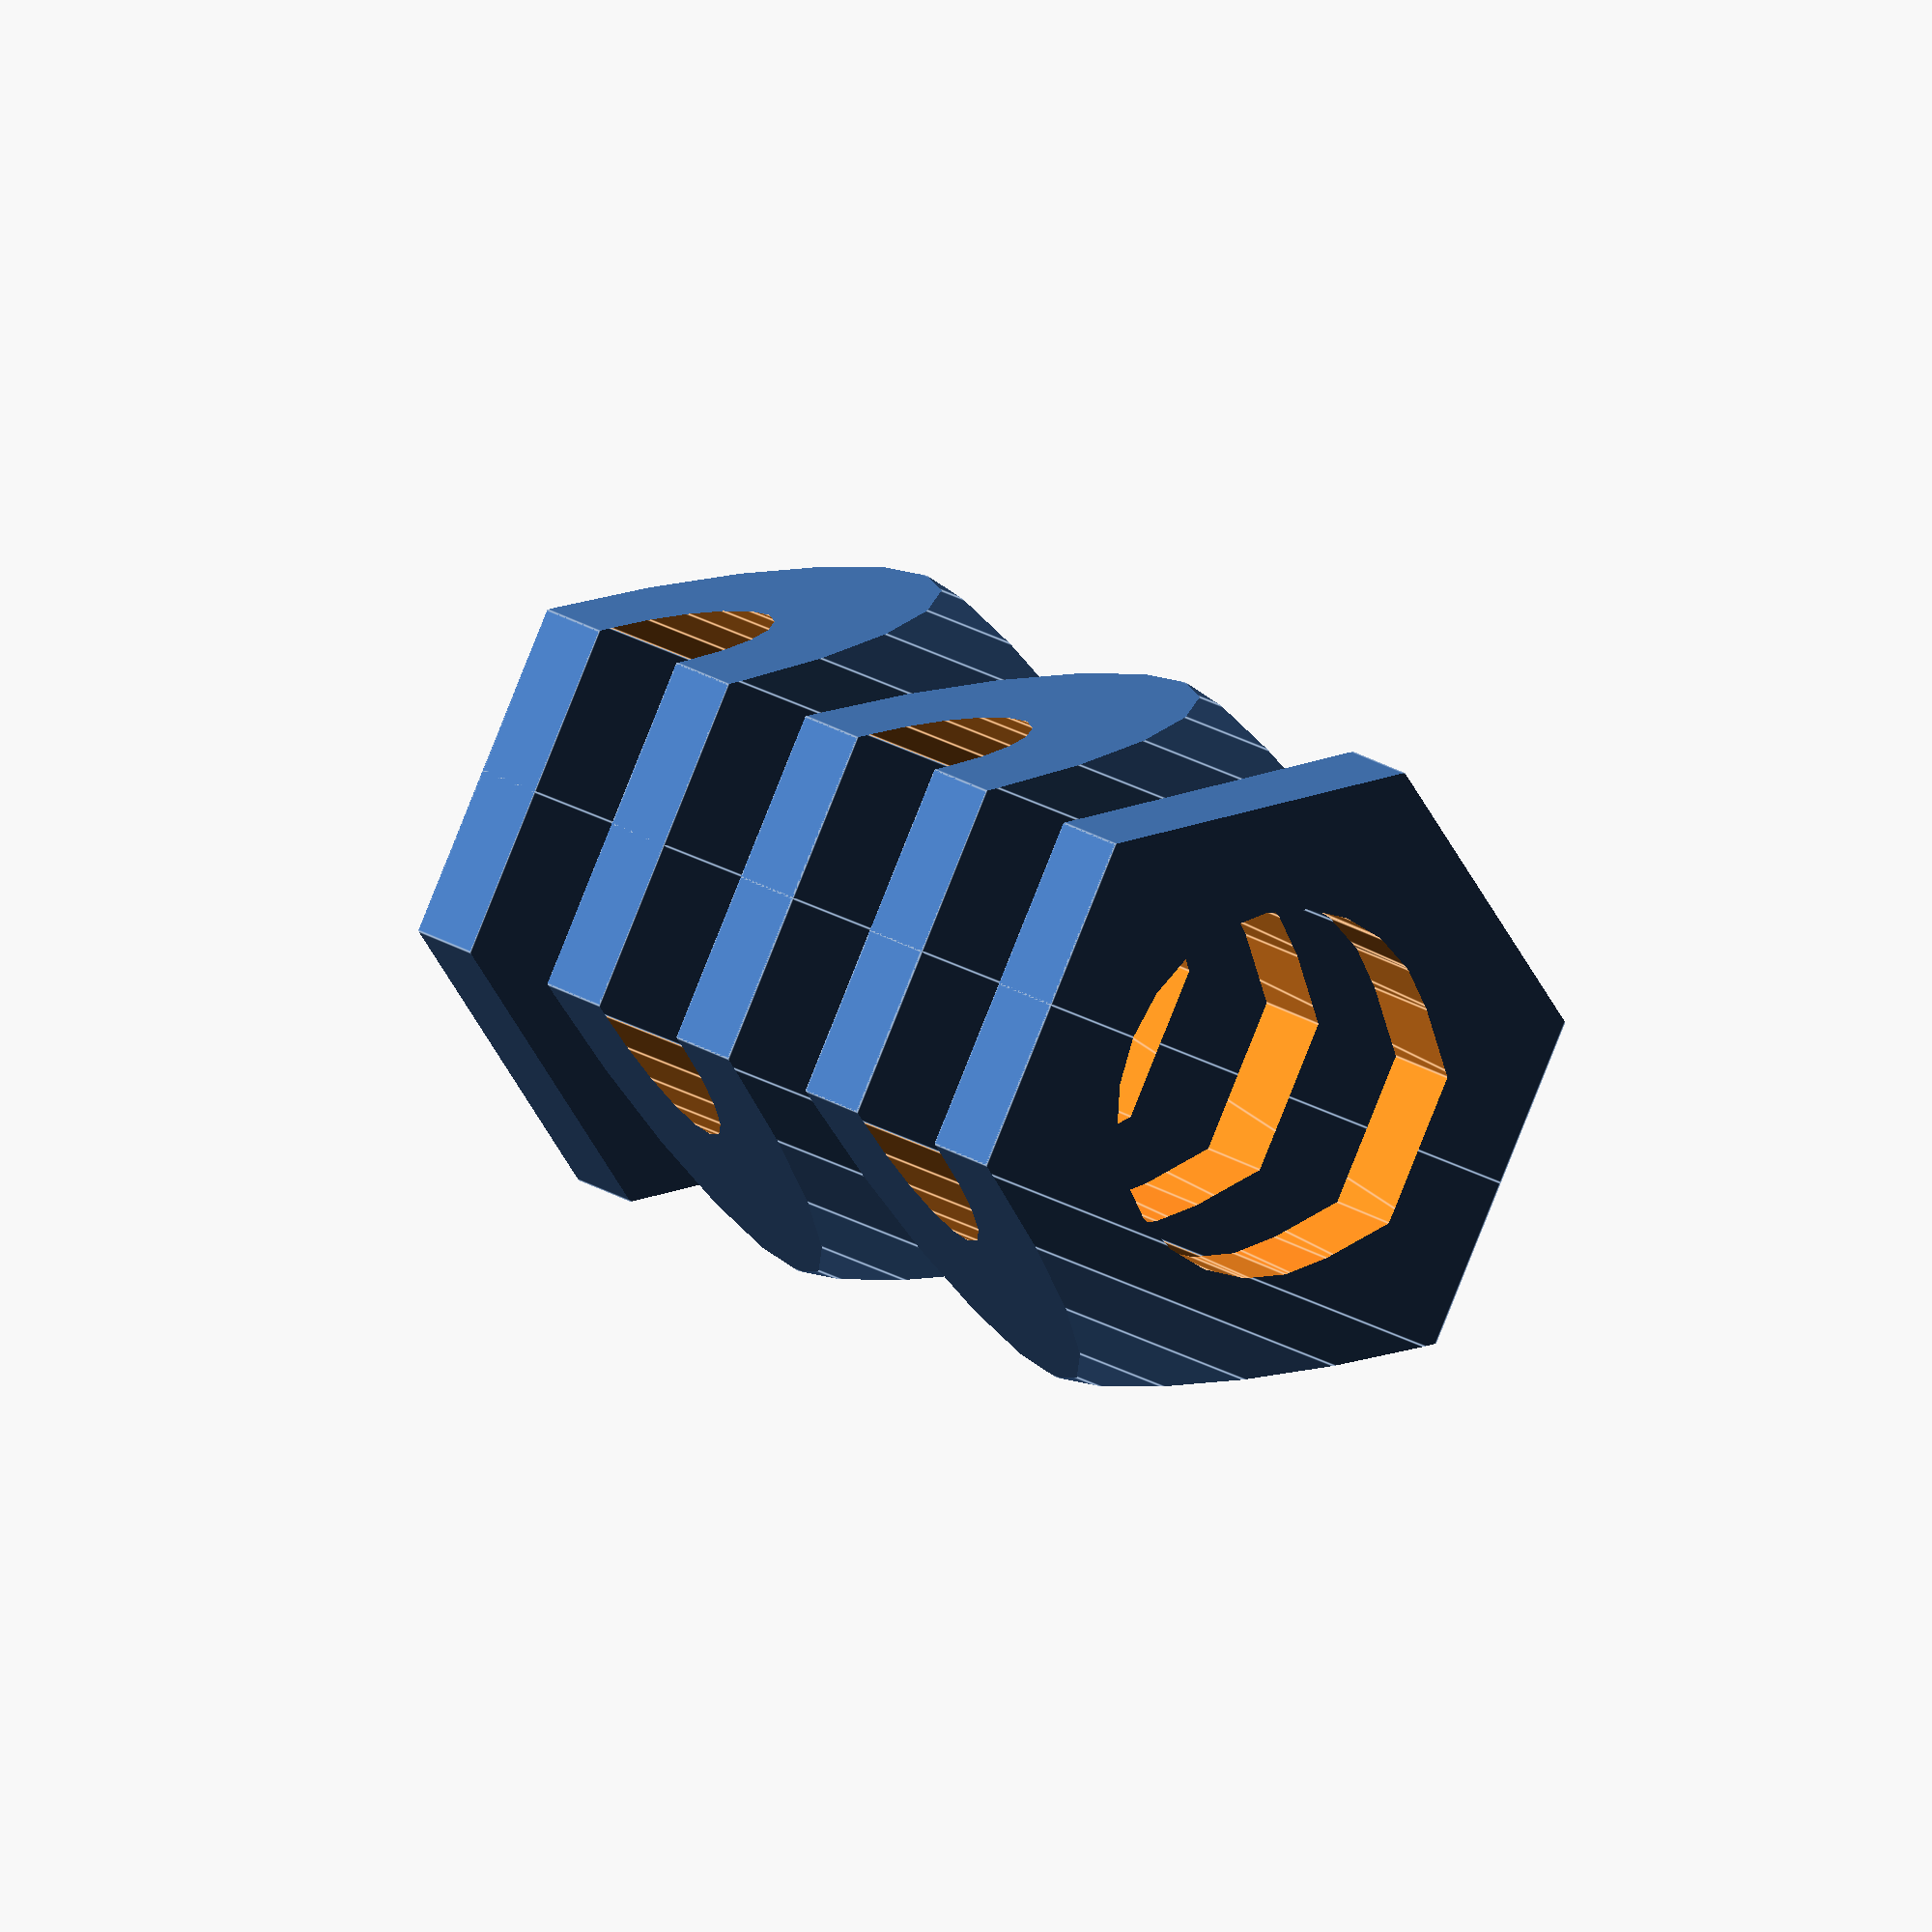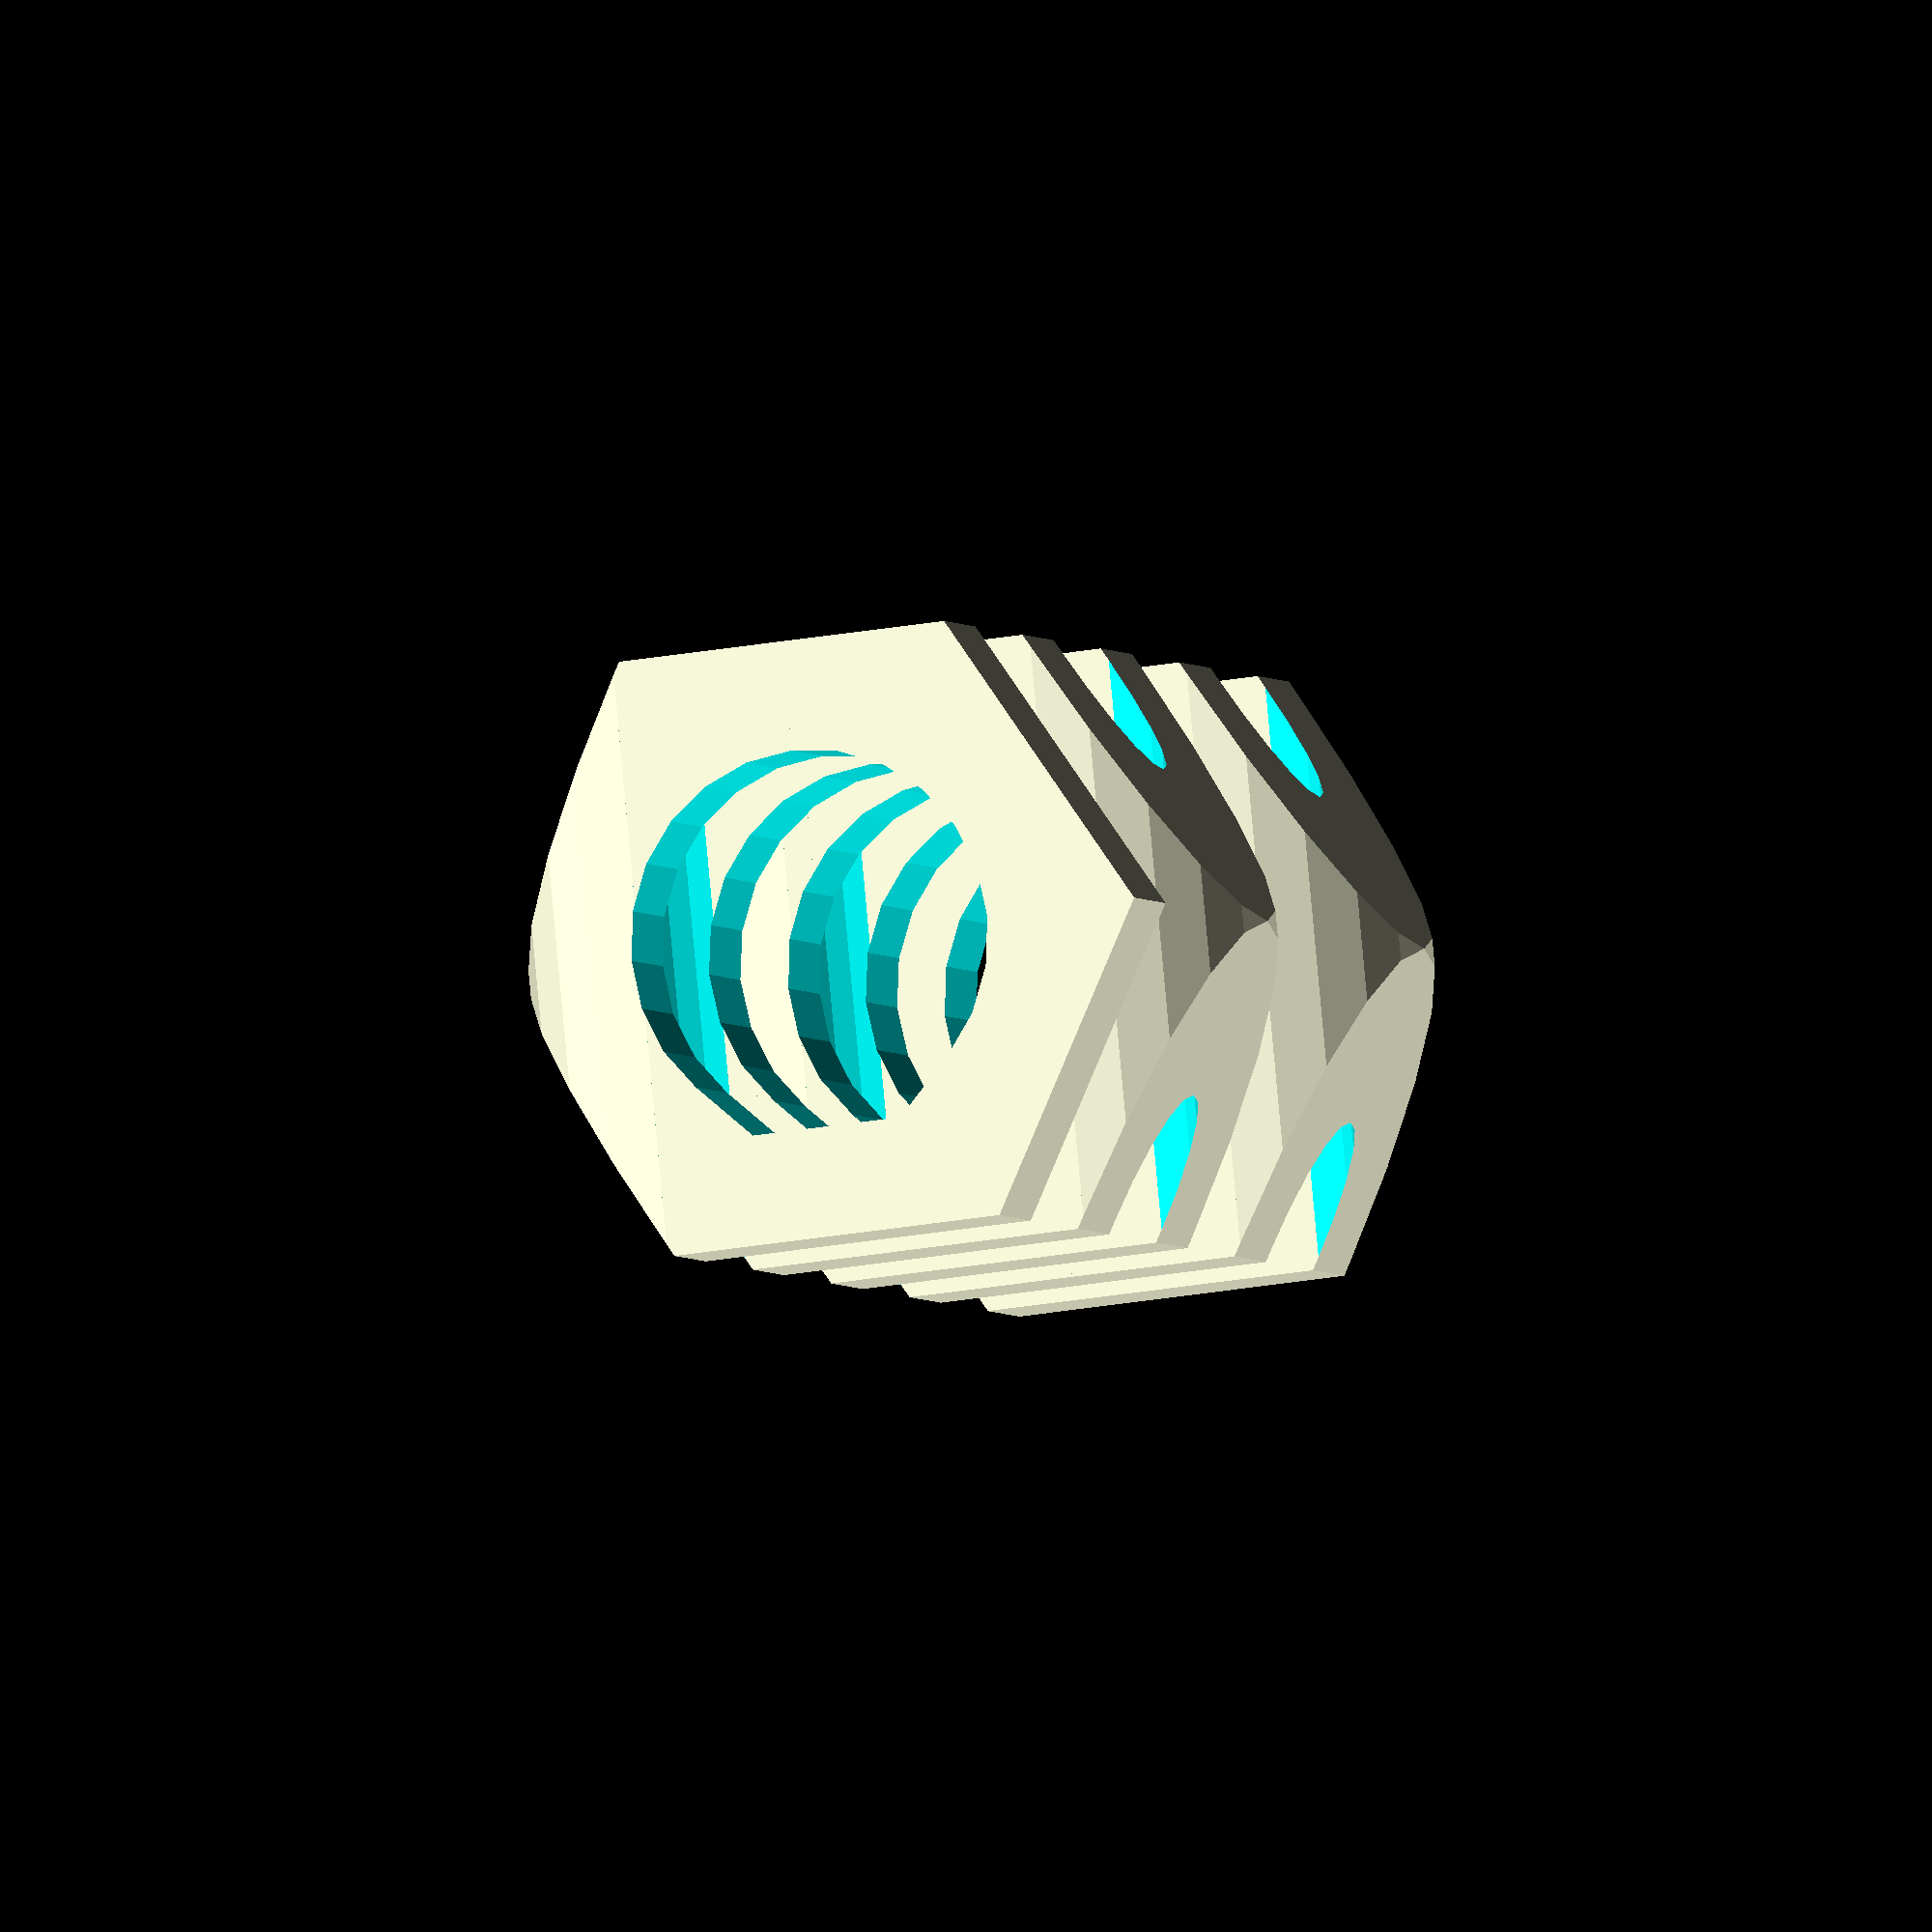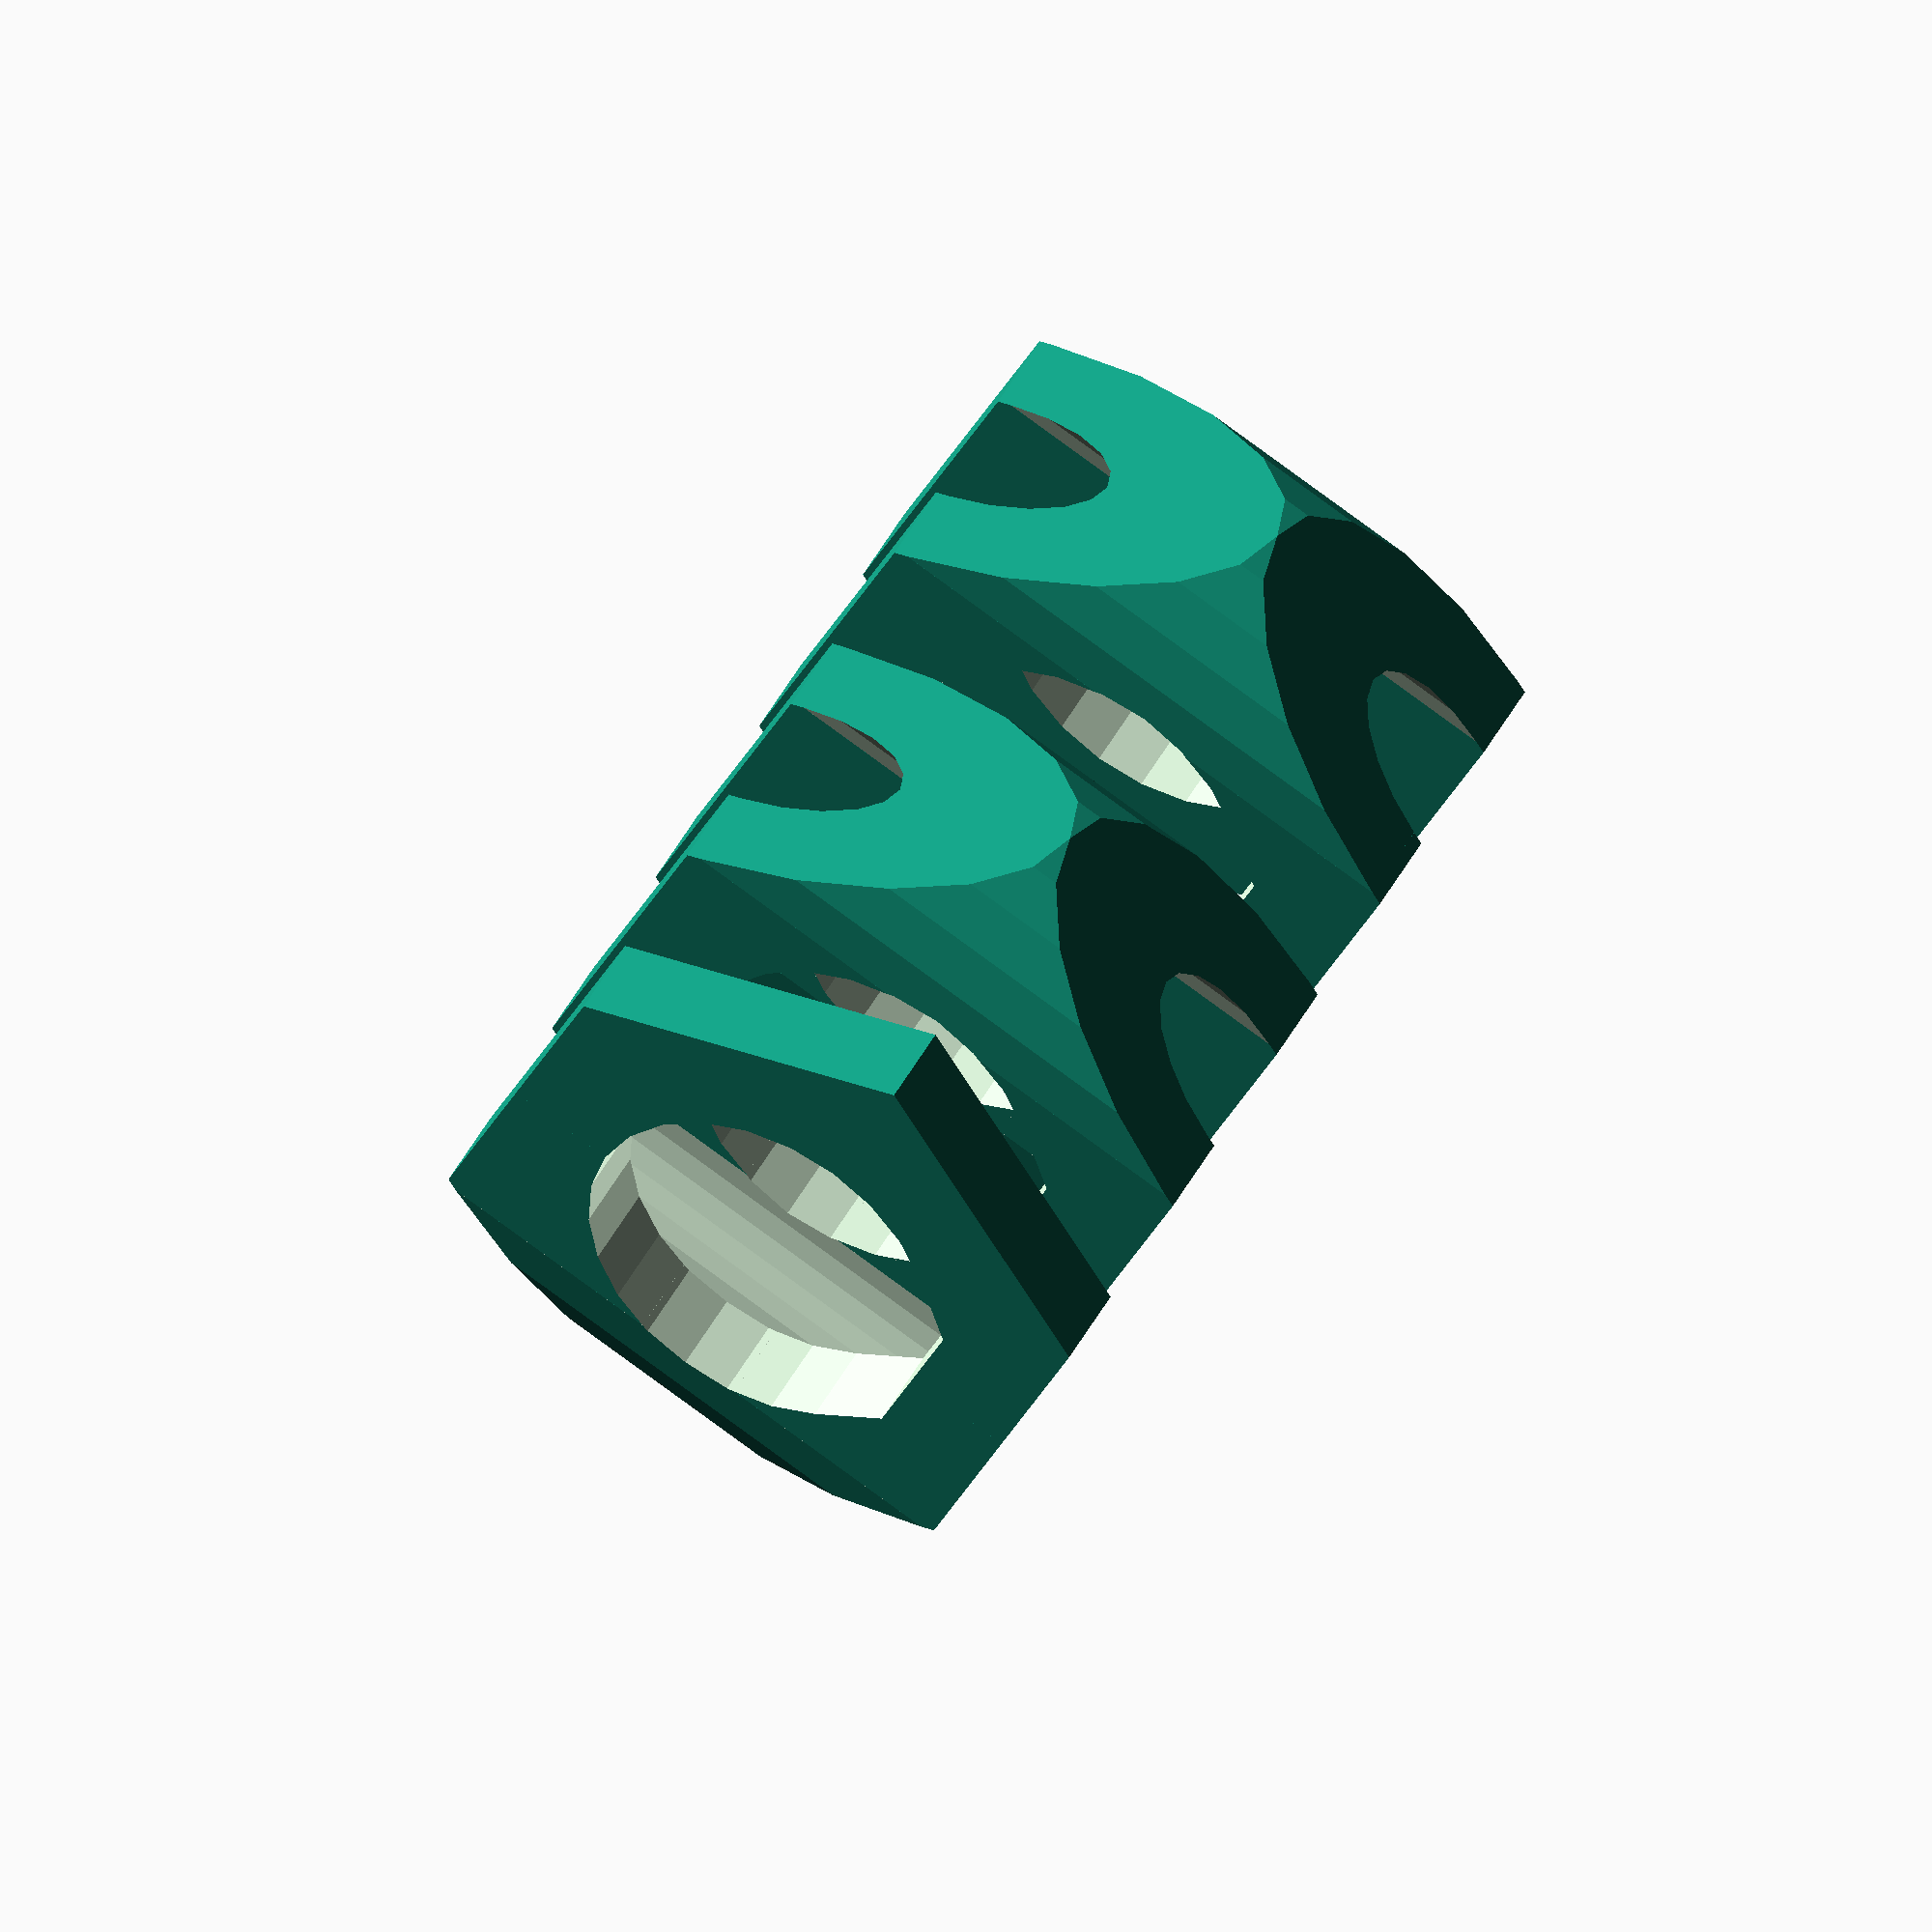
<openscad>
//---------------------------------------------------------------------------------------------
//-- Printable parameterized spring
//-- (c) Juan Gonzalez-Gomez (Obijuan) juan@iearobotics.com
//-- April-2012
//---------------------------------------------------------------------------------------------
//-- Proof of concept
//---------------------------------------------------------------------------------------------


//-- Spring folds. It is implemented by means of arcs
//-- It consist of two parts: the arc and the arms
//-- r = Inner arc radius
//-- th = thickness
//-- w = width
//-- arc_len = Length of the two arms
module spring_arc(arm_len, r, th, w)
{
  //-- outer radius
  or = r + th; 

  translate([arm_len,or,0])
  union() {

    //-- Arc
    difference() {
      cylinder(r=or, h=w, center=true, $fn=20);

      translate([-or,0,0])
          cube([2*or, 2*or+2, w+2],center=true);

      cylinder(r=r, h=w+10, center=true, $fn=20);

    }

    //-- Arms
    translate([-arm_len/2,th/2+r,0])
      cube([arm_len,th,w],center=true);

    translate([-arm_len/2,-th/2-r,0])
      cube([arm_len,th,w],center=true);
  }
}

//---------------------------------------------------------
//-- This module creates the spring, with a square section
//-- and no drills
//-- Spring parameters:
//--  -fid: Fold inner diameter
//--  -th: thickness 
//--  -folds: Number of folds: starting from 1
//--  -lx,lz: Spring length on x and z axes respectively
//--------------------------------------------------------
module parametric_spring_common(fid=3, th=2, folds=8, lx=20, lz=20)
{

  step = 2*(fid + th);
  arm_len = (lx - fid - 2*th)/2;
  ly = folds*step/2;

  translate([0,-ly/2,0])
  union() {

    //-- Right folds
    for (i=[1:ceil(folds/2)]) {
      translate([0, (i-1)*step,0])
        spring_arc(arm_len=arm_len, r=fid/2, th=th, w=lz);
    }

    //-- left folds
    if (folds>1) {
      for (i=[1:floor(folds/2)]) {
        translate([0, (i-1)*step+step/2,0])
          mirror([1,0,0])
          spring_arc(arm_len=arm_len, r=fid/2, th=th, w=lz);
      }
    }

    translate([-lx/4,th/2,0])
      cube([lx/2,th,lz], center=true);

    if ((folds%2)==0)
      translate([lx/4, th/2+(step/2)*folds,0])
        cube([lx/2,th,lz], center=true);
    else
      translate([-lx/4, th/2+(step/2)*folds,0])
        cube([lx/2,th,lz], center=true);
  }
}

module teardrop(r,h)
{
  $fa=15.0;
  $fs=0.1;

  diameter=2*r;

  translate([0,0,-h/2])
  linear_extrude(height=h, center=false, convexity=10)
  difference() {
    union() {
      circle(r=diameter/2);
      rotate(45) square(size=diameter/2,center=false);
    }
    translate([-diameter/2,diameter/2]) square(size=diameter);
  }
}

module pipe(hexa_diam=12, len=5, offs=0, sides=6)
{
  out_diam = 4*(hexa_diam/2 * cos(360/(2*sides)));


  difference() {
    rotate([90,0,0])
     cylinder(r=out_diam/2, h=len+10,center=true, $fn=sides);

    rotate([90,0,0])
     cylinder(r=hexa_diam/2+offs, h=len+15,center=true, $fn=sides);
  }
}

//---------------------------------------------
//-- Spring MAIN MODULES!
//-- Common parameters:
//--     -fid = folder inner diameter
//--     -th = thickness
//--     -folds = Number of folds in the spring
//--     -drill = Inner drill
//---------------------------------------------


//-------------------------------------
//-- Spring with a squeare section
//-- Specific parameters:
//--    lx, lz : square lenths
//-------------------------------------
module spring_square(fid=3, th=2, folds=8, lx=20, lz=20,drill=8)
{
  step = 2*(fid + th);
  arm_len = (lx - fid - 2*th)/2;
  ly = folds*(fid + th);
  echo(ly);

  difference() {
    parametric_spring_common(fid=fid,th=th, folds=folds, lx=lx, lz=lz);

    rotate([90,0,0])
      teardrop(r=drill/2,h=ly+10);
      //cylinder(r=drill/2, h=ly+10, center=true, $fn=20);
  }
}

//-----------------------------------------------------------------------
//-- Spring with an hexagonal section 
//-- Specific parameters:
//--    hexa_diam: external diameter
//--    offs: Additional distance added to the hexa_diam to 
//--      for changing the shape. When offs=0, it is a regular hexagon
//----------------------------------------------------------------------
module spring_hexagonal(fid=3, th=2, folds=8, hexa_diam=13 ,drill=8,offs=0)
{
   ly = folds*(fid + th);
  lx = hexa_diam;
  lz = 2*(hexa_diam/2 * cos(30));
  step = 2*(fid + th);
  arm_len = (lx - fid - 2*th)/2;
 

  difference() {
    parametric_spring_common(fid=fid,th=th, folds=folds, lx=lx, lz=lz);

    rotate([90,0,0])
      //cylinder(r=drill/2, h=ly+10, center=true, $fn=20);
      teardrop(r=drill/2,h=ly+10);

    pipe(hexa_diam=hexa_diam, len=ly,offs=offs,sides=6);
  }
}


//-----------------------------------------------------------------------
//-- Spring with an octogonal section 
//-- Specific parameters:
//--    hexa_diam: external diameter
//--    offs: Additional distance added to the hexa_diam to 
//--      for changing the shape. When offs=0, it is a regular hexagon
//----------------------------------------------------------------------
module spring_octogonal(fid=3, th=2, folds=8, hexa_diam=13 ,drill=8,offs=0)
{
   ly = folds*(fid + th);
  lx = hexa_diam;
  lz = 2*(hexa_diam/2 * cos(30));
  step = 2*(fid + th);
  arm_len = (lx - fid - 2*th)/2;
  echo(ly);

  difference() {
    parametric_spring_common(fid=fid,th=th, folds=folds, lx=lx, lz=lz);

    rotate([90,0,0])
      //cylinder(r=drill/2, h=ly+10, center=true, $fn=20);
      teardrop(r=drill/2,h=ly+10);

    rotate([0,45/2,0])
    pipe(hexa_diam=hexa_diam, len=ly,offs=offs, sides=8);
  }
}

//-- Example springs!

//translate([-30,0,0])
//spring_square(fid=3, th=2.8, folds=5, lx=22.2, lz=20, drill=14);

//-- This is the one used as a z axis spring on the Prusa Mendel
//translate([0,0,0])
spring_hexagonal(fid=3, th=2, folds=4, hexa_diam=14.6, drill=8, offs=0);

//translate([30,0,0])
//spring_octogonal(fid=4, th=2, folds=6, hexa_diam=22, drill=14);
</openscad>
<views>
elev=26.8 azim=235.6 roll=228.7 proj=o view=edges
elev=275.4 azim=160.6 roll=354.7 proj=o view=solid
elev=87.0 azim=311.8 roll=234.1 proj=o view=solid
</views>
